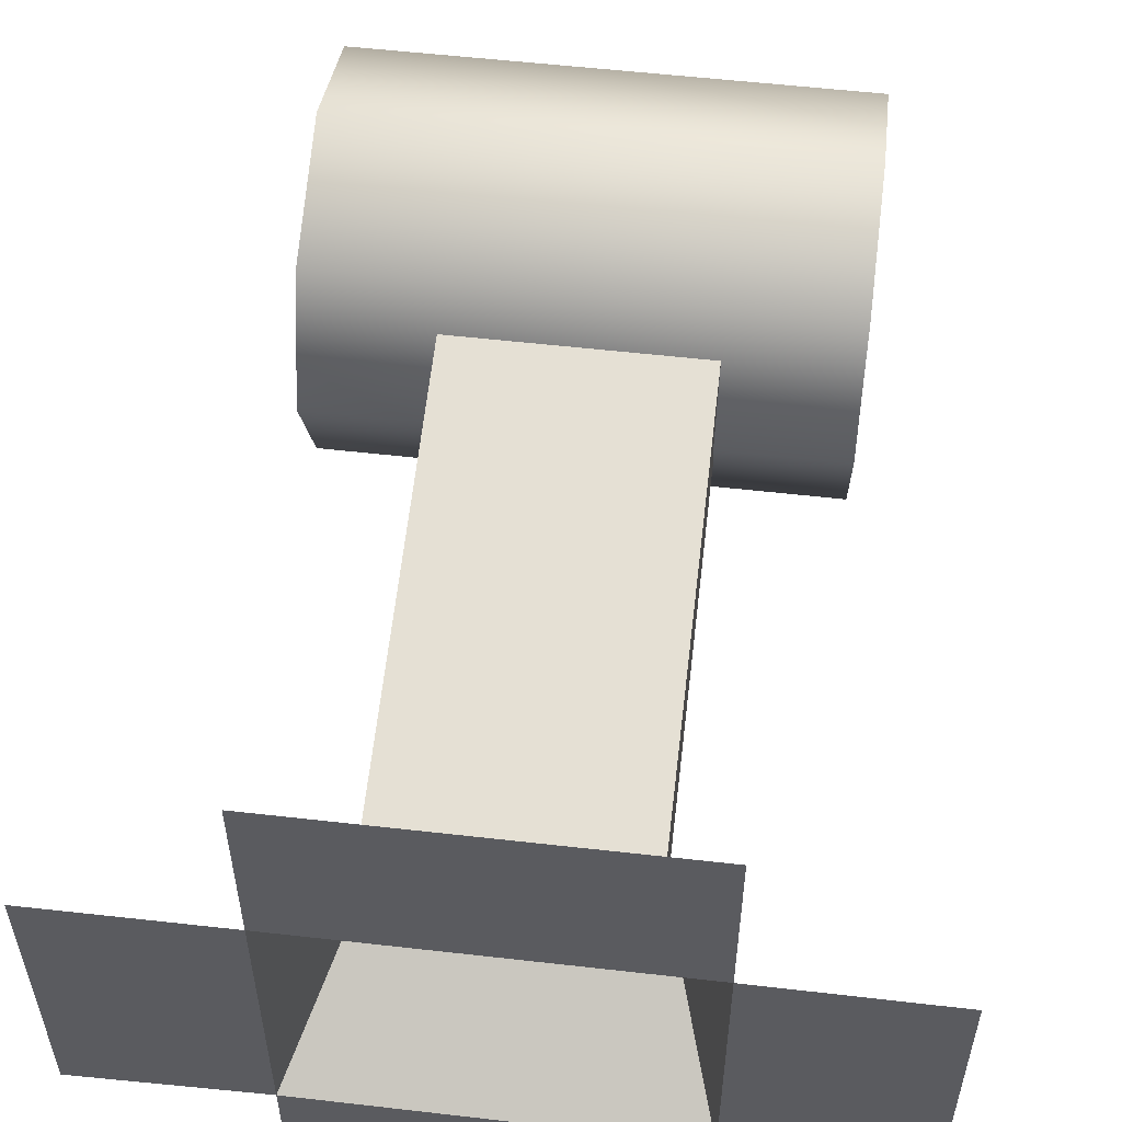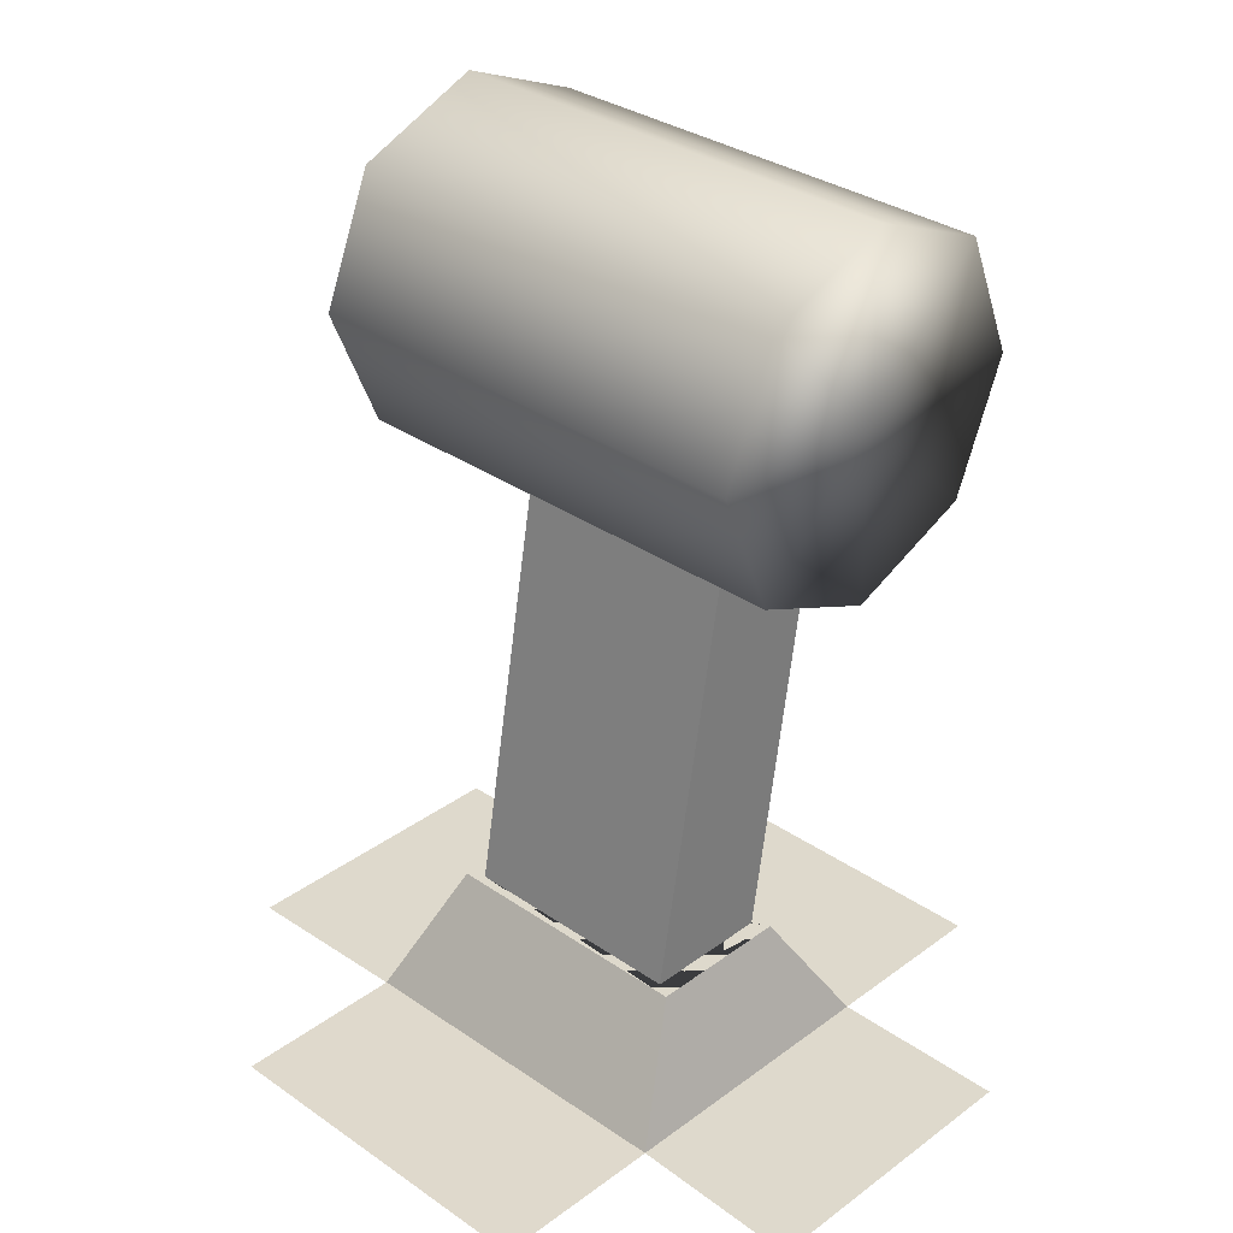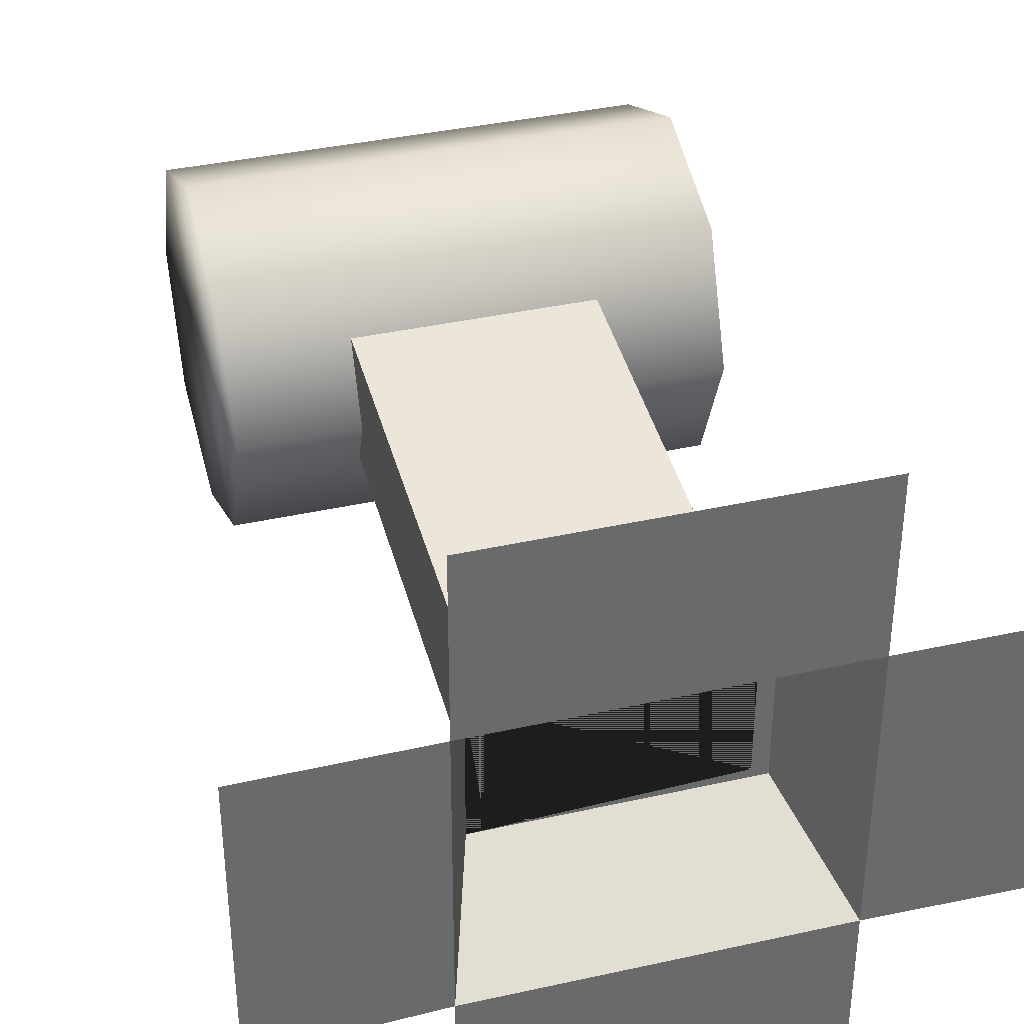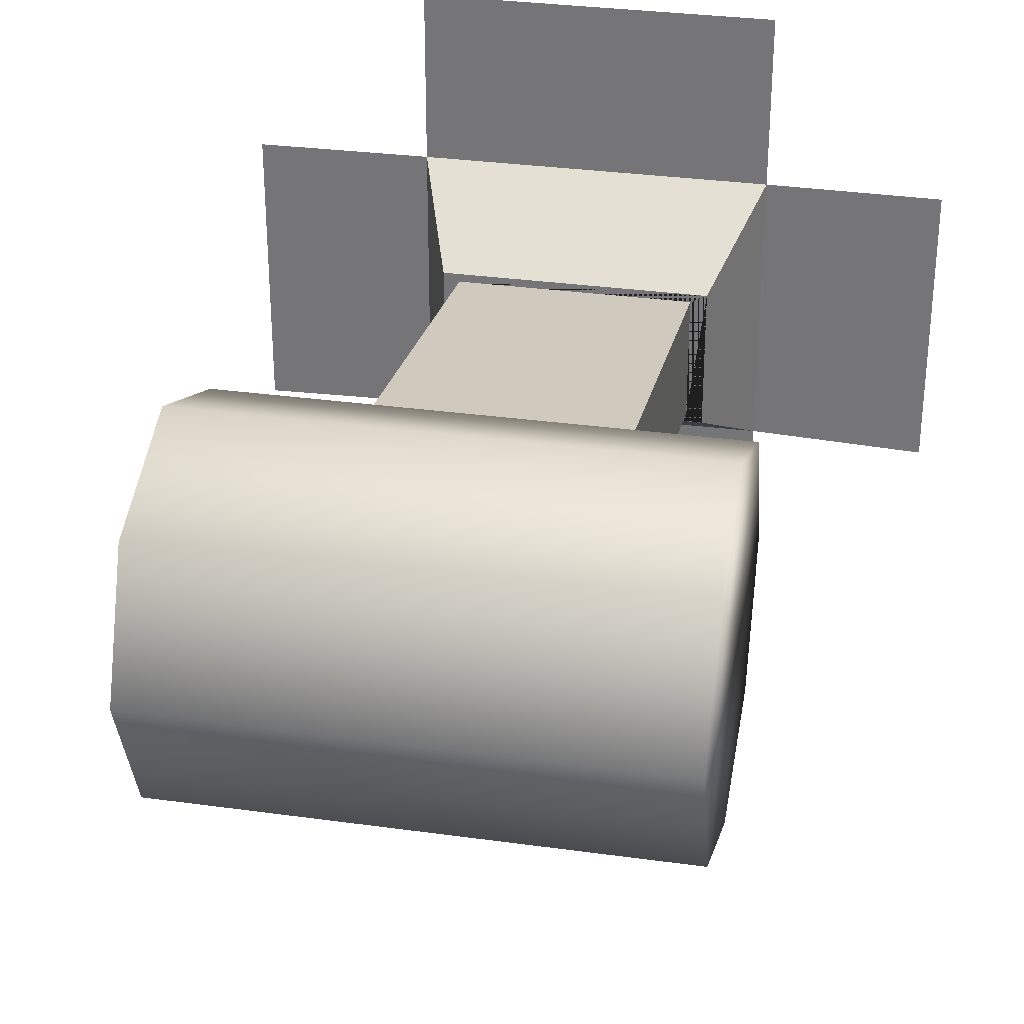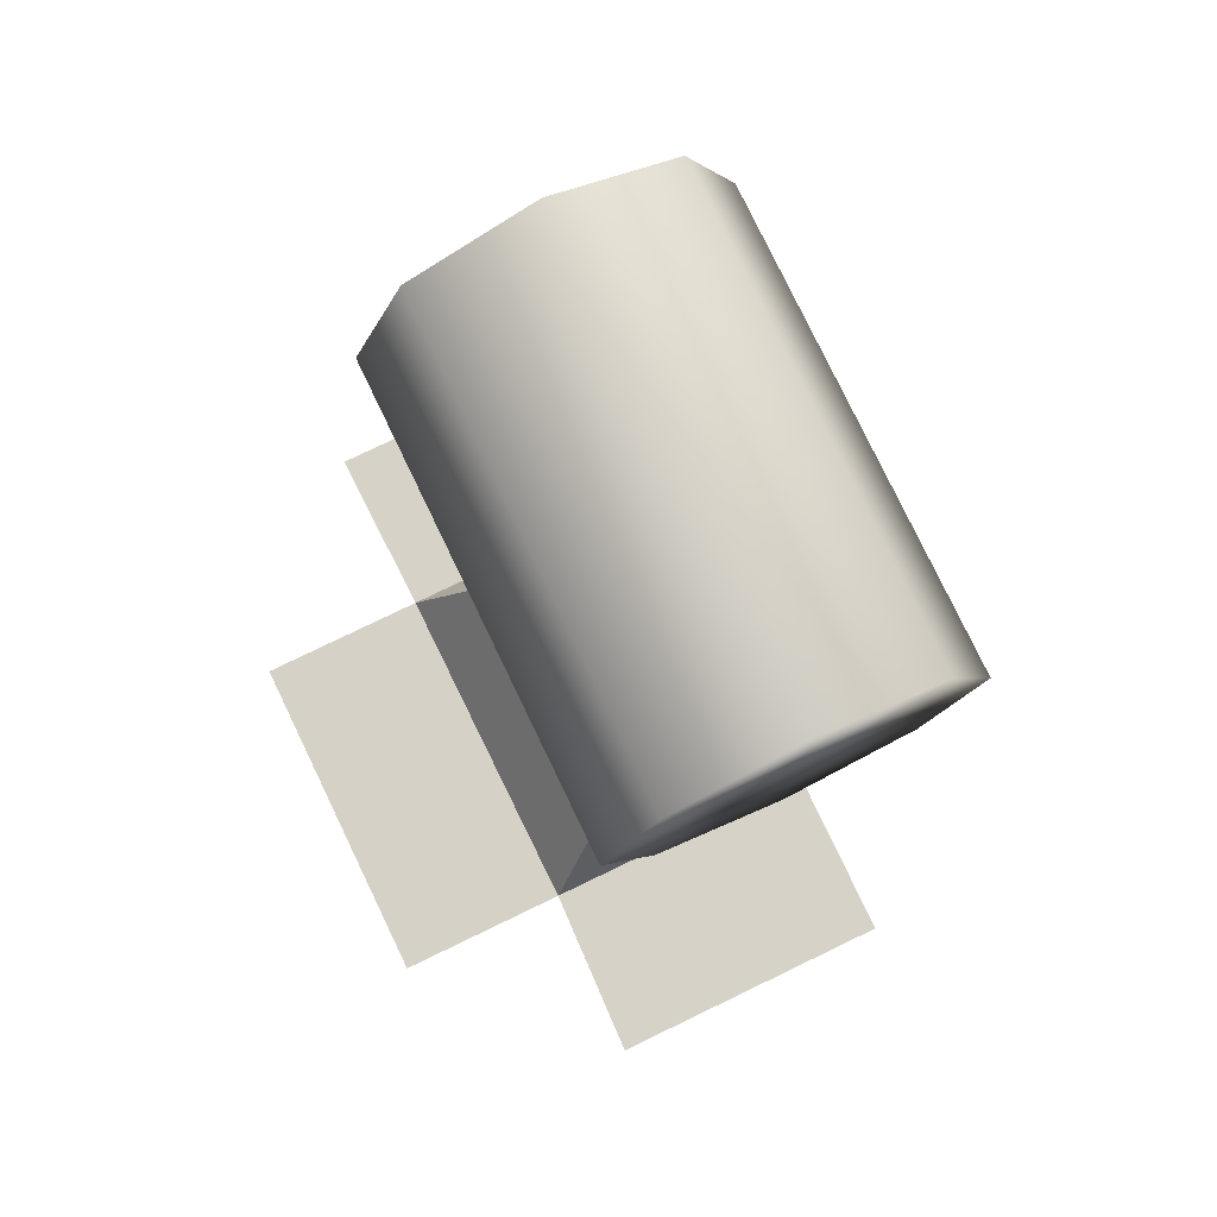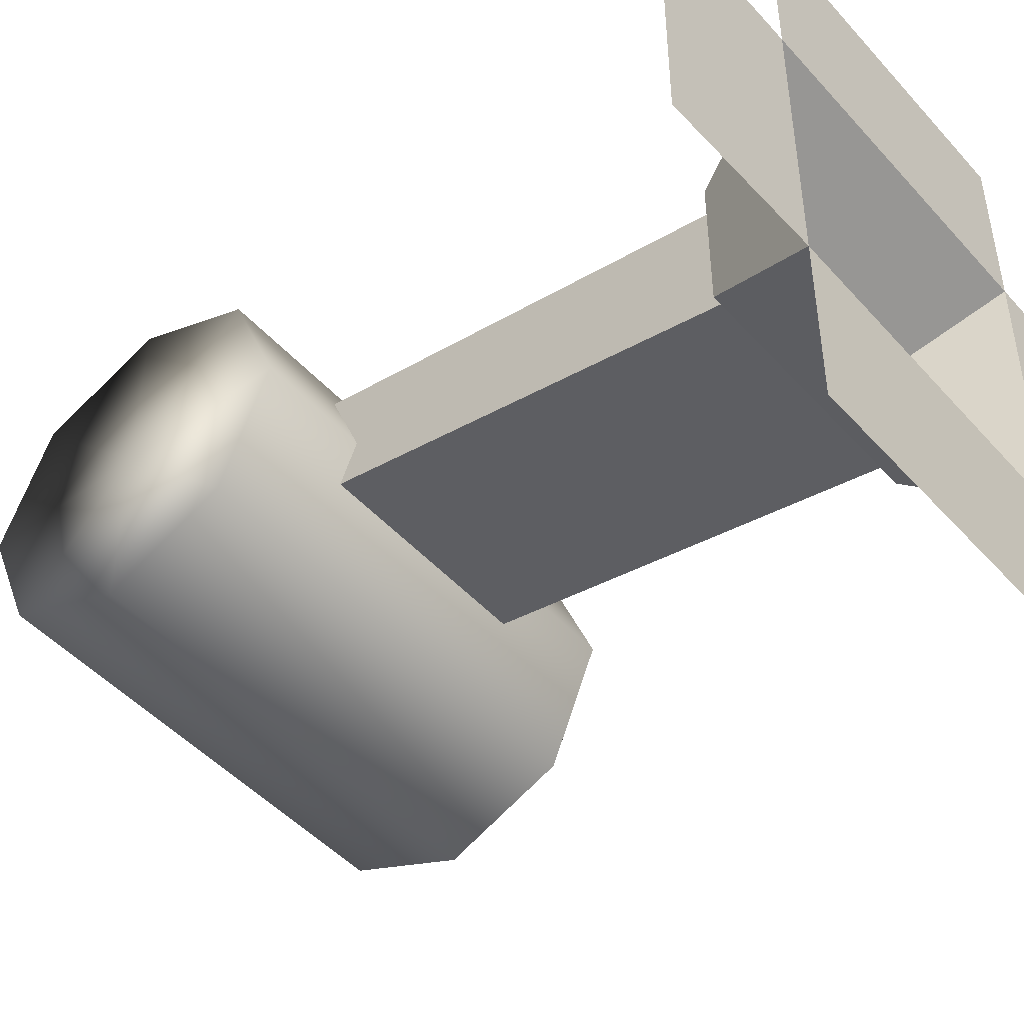
<metadata>
{"format":"obj","ext":"obj","renderer":"f3d","projection":"perspective","resolution":1024,"background":"white","views":[{"elev":56.0,"azim":6.8,"up":"+Z"},{"elev":32.2,"azim":-135.9,"up":"+Y"},{"elev":37.2,"azim":-16.2,"up":"+Z"},{"elev":31.6,"azim":-168.9,"up":"+Z"},{"elev":78.6,"azim":-115.7,"up":"+Y"},{"elev":-47.0,"azim":-50.7,"up":"+Z"}]}
</metadata>
<code>
v -0.1 0.1004 0.3196
v -0.1 0.5052 0.3839
v -0.1 0.5225 0.2854
v -0.1 0.1004 0.211
v 0.1 0.1004 0.211
v 0.1 0.5225 0.2854
v 0.1 0.5052 0.3839
v 0.1 0.1004 0.3196
v 0.15 0 0.3875
v 0.3 0 0.3867
v 0.15 0.000362 0.1401
v 0.3 0 0.1367
v -0.15 0 0.1425
v 0.1139 0.1004 0.2035
v -0.1139 0.1004 0.2035
v -0.15 0 -0.0075
v 0.15 0 -0.0075
v -0.15 0 0.5375
v 0.15 0 0.5375
v -0.15 0 0.3875
v 0.1139 0.1004 0.3268
v -0.1139 0.1004 0.3268
v -0.3 0 0.3867
v -0.3 0 0.1367
f 1 2 3 4
f 5 6 7 8
f 4 3 6 5
f 2 7 6 3
f 8 7 2 1
f 9 10 12 11
f 11 13 15 14
f 13 11 17 16
f 18 19 9 20
f 9 11 14 21
f 20 9 21 22
f 22 21 14 15 5 8 1 4
f 13 20 22 15
f 23 20 13 24
v 0.2 0.7071 0.2064
v 0.2 0.6011 0.1624
v 0.2 0.495 0.2064
v 0.2 0.4511 0.3124
v 0.2 0.495 0.4185
v 0.2 0.6011 0.4624
v 0.2 0.7071 0.4185
v 0.2 0.7511 0.3124
v -0.2 0.7071 0.2064
v -0.2 0.6011 0.1624
v -0.2 0.495 0.2064
v -0.2 0.4511 0.3124
v -0.2 0.495 0.4185
v -0.2 0.6011 0.4624
v -0.2 0.7071 0.4185
v -0.2 0.7511 0.3124
v 0.2 0.6011 0.3124
v -0.2 0.6011 0.3124
f 25 26 34 33
f 26 27 35 34
f 27 28 36 35
f 28 29 37 36
f 29 30 38 37
f 30 31 39 38
f 31 32 40 39
f 32 25 33 40
f 26 25 41
f 27 26 41
f 28 27 41
f 29 28 41
f 30 29 41
f 31 30 41
f 32 31 41
f 25 32 41
f 33 34 42
f 34 35 42
f 35 36 42
f 36 37 42
f 37 38 42
f 38 39 42
f 39 40 42
f 40 33 42

</code>
